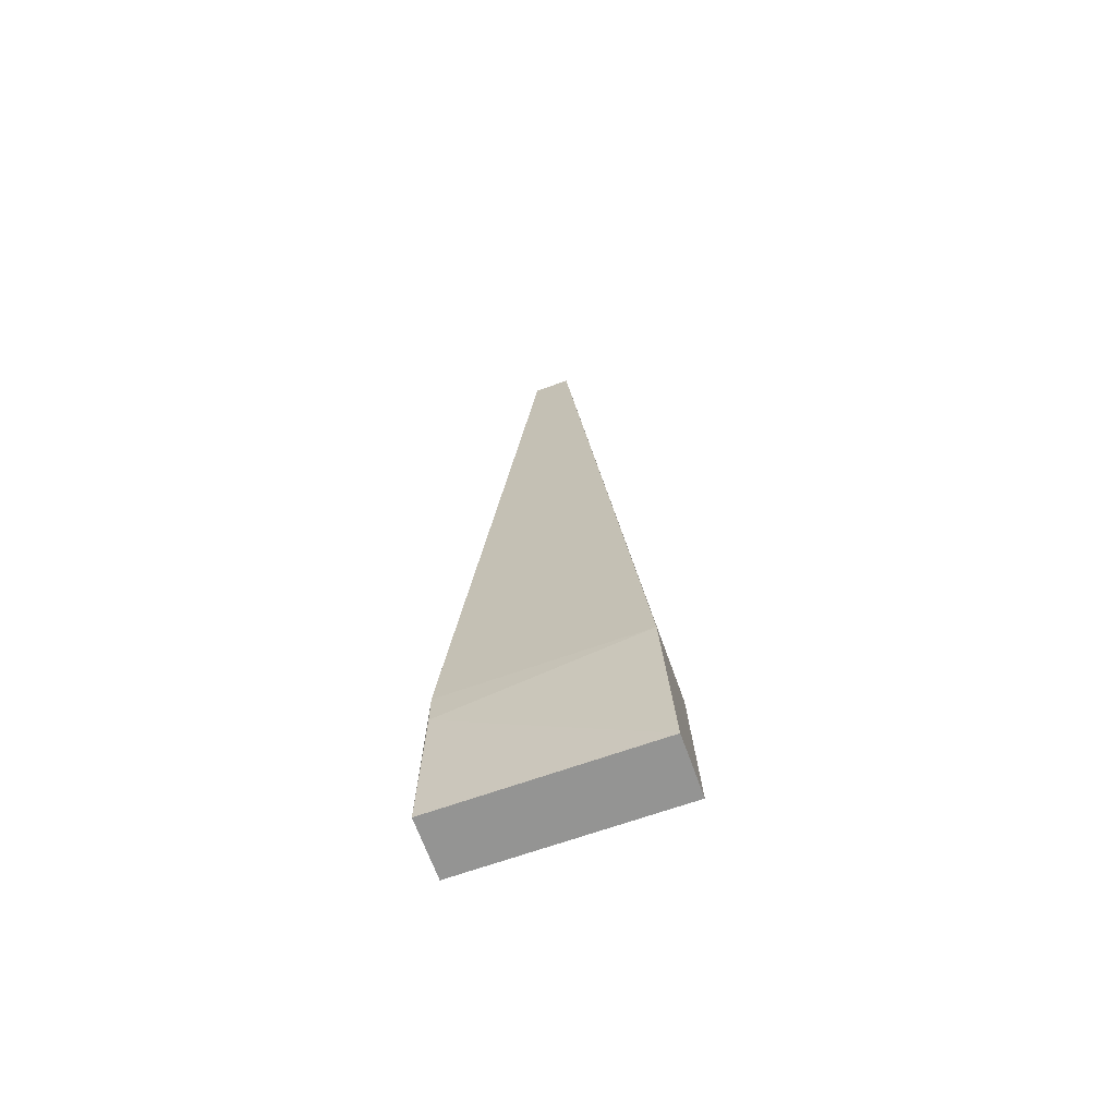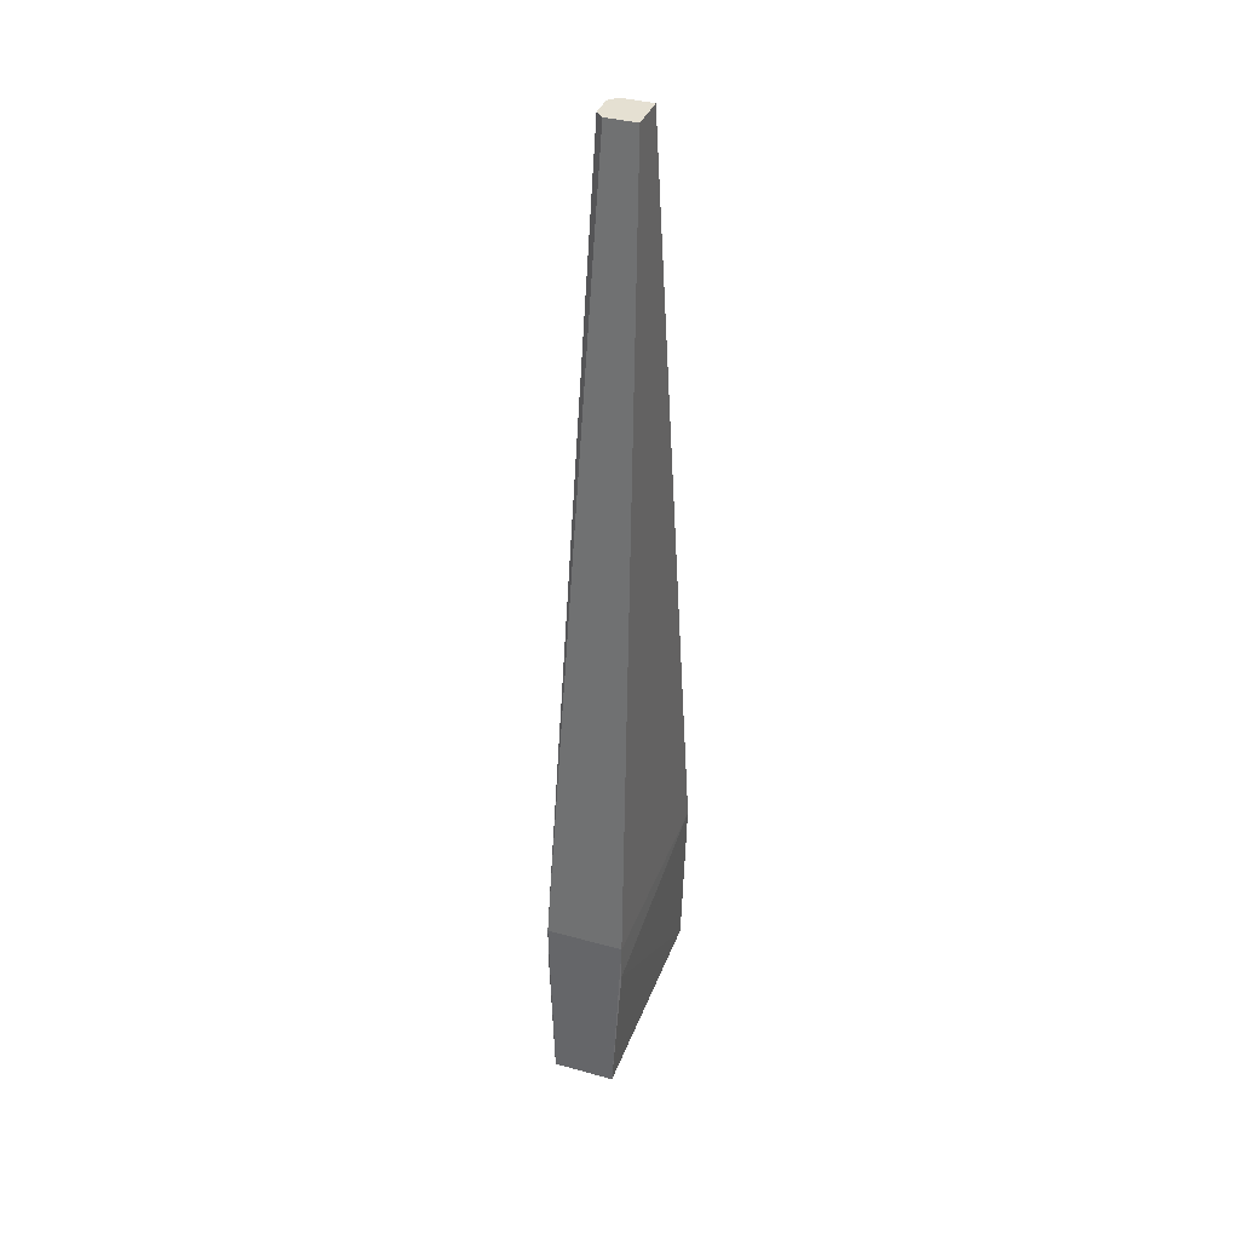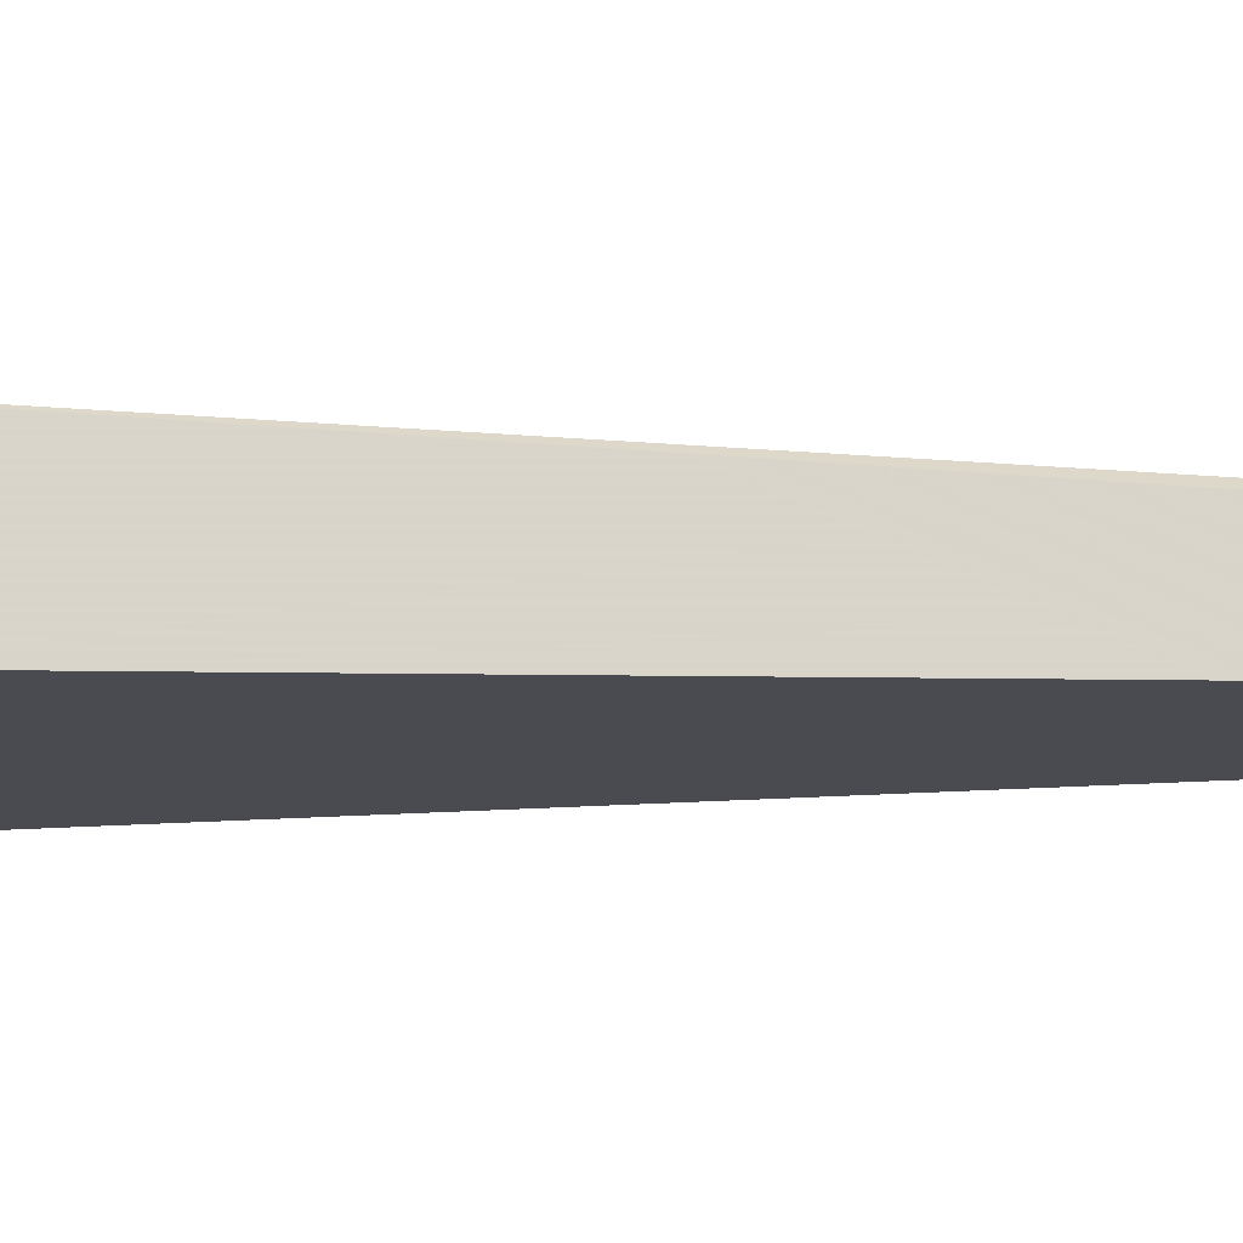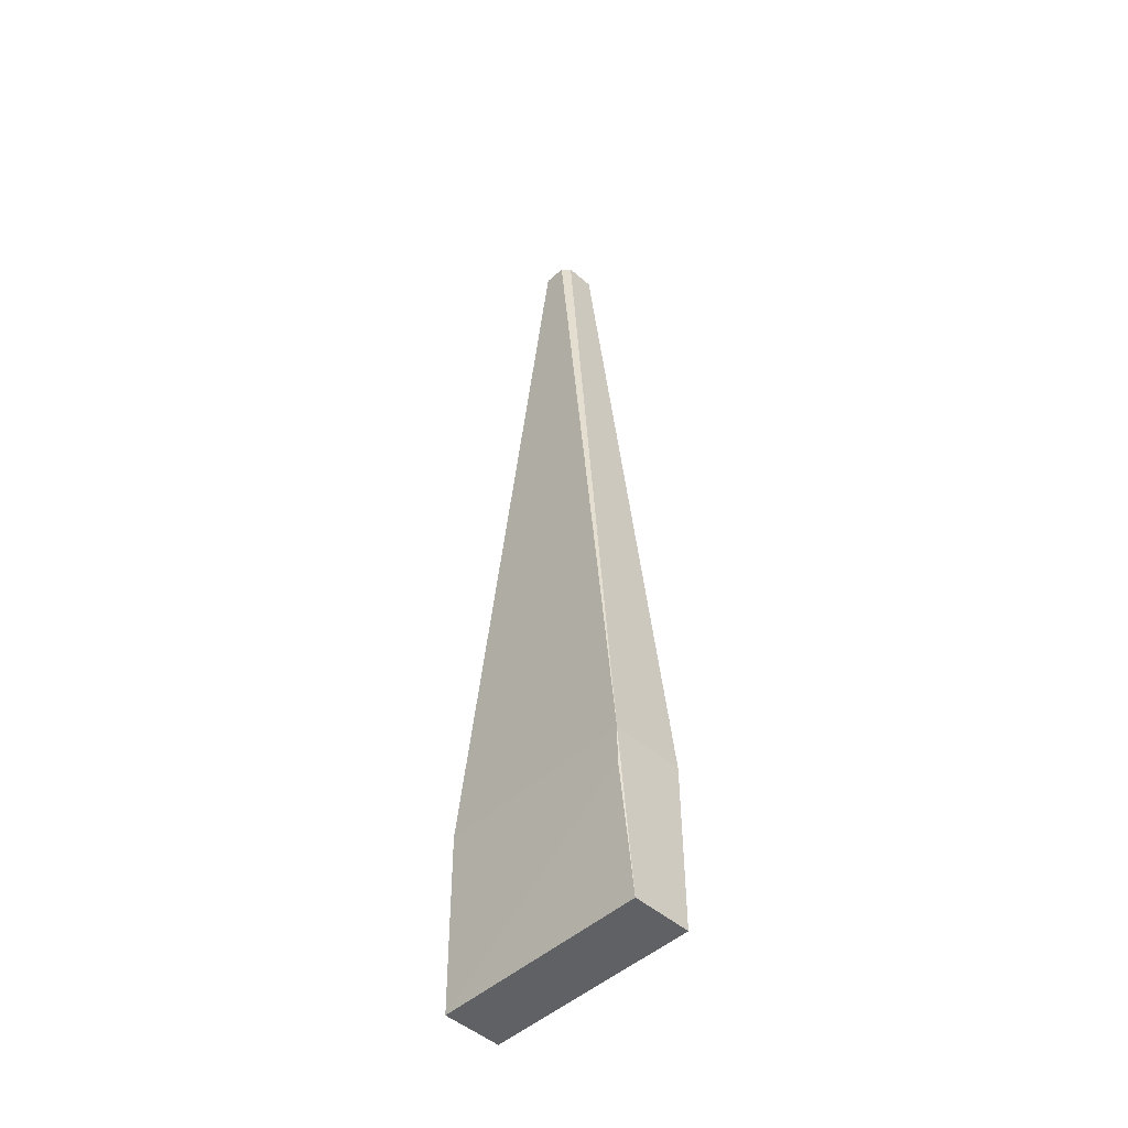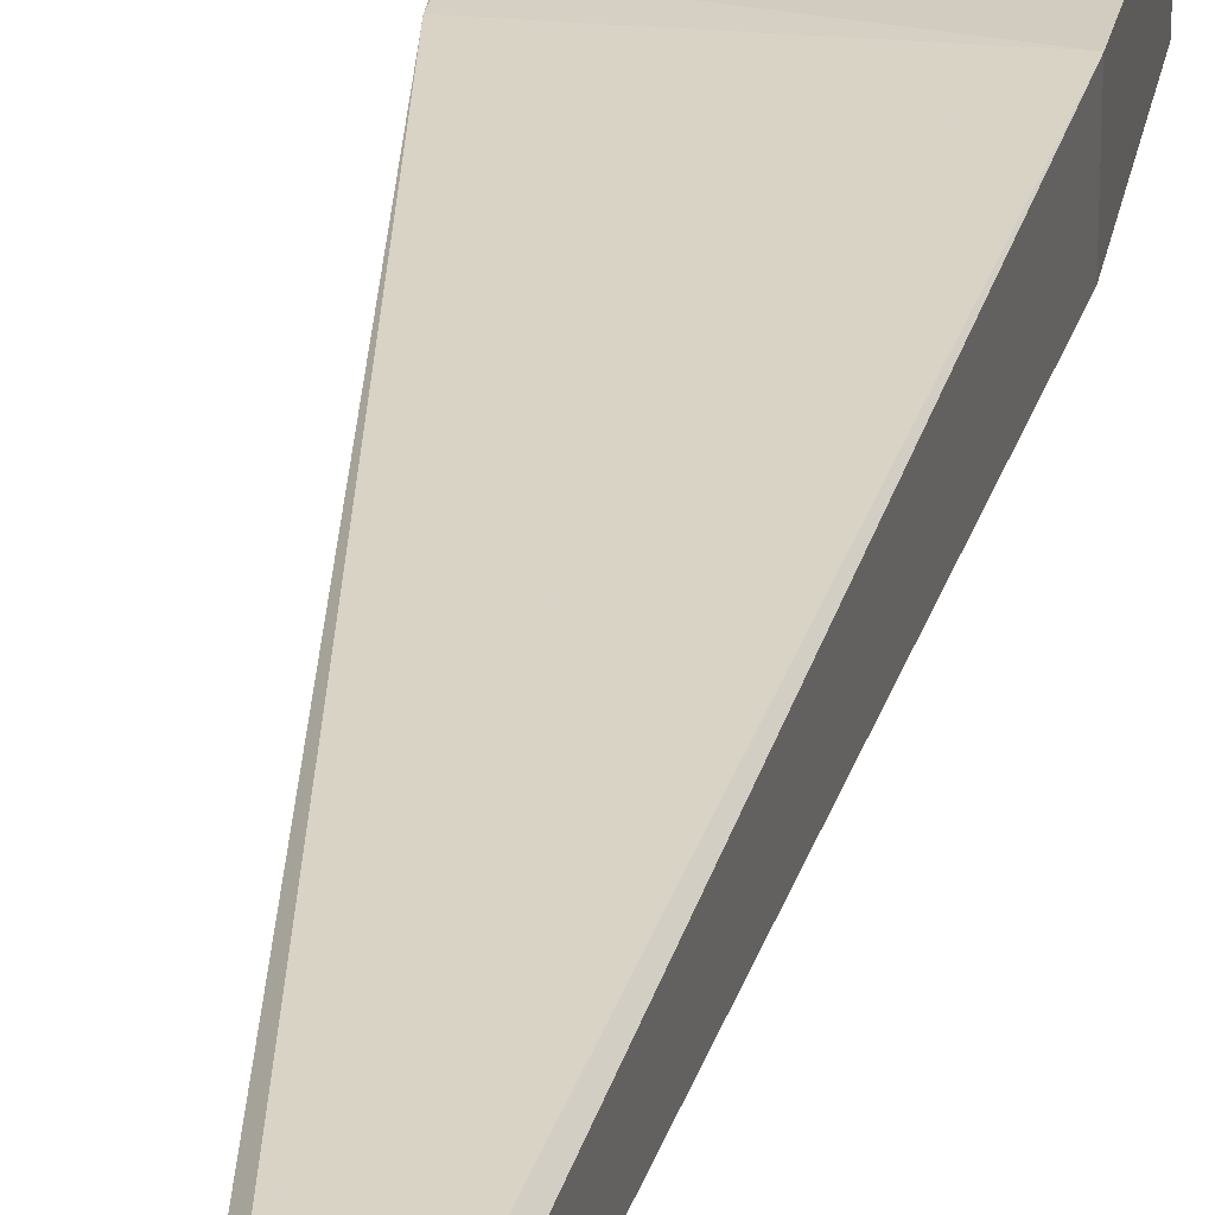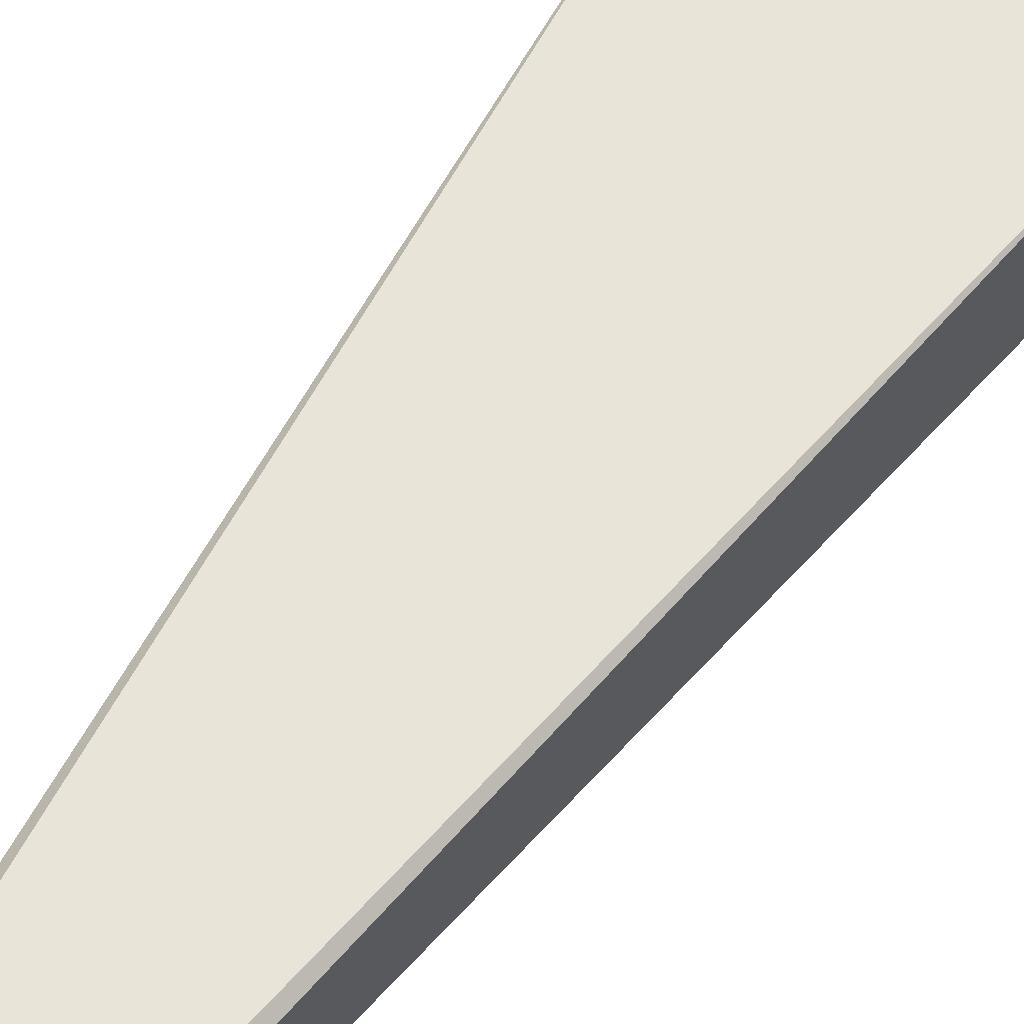
<metadata>
{"format":"obj","ext":"obj","renderer":"f3d","projection":"perspective","resolution":1024,"background":"white","views":[{"elev":-67.0,"azim":-160.3,"up":"+Y"},{"elev":37.6,"azim":109.5,"up":"+Y"},{"elev":-14.6,"azim":89.7,"up":"+Z"},{"elev":-47.8,"azim":45.4,"up":"+Y"},{"elev":26.2,"azim":-171.6,"up":"+Z"},{"elev":58.2,"azim":-145.5,"up":"+Z"}]}
</metadata>
<code>
g Generated convex submesh 1
v -0.01223 0.5197 0.01672
v 0.1147 -0.5197 -0.03088
v -0.1154 -0.5197 -0.03088
v 0.1068 -0.369 0.04053
v -0.1154 -0.5197 0.03259
v 0.01949 0.5197 -0.02294
v -0.1074 -0.3293 -0.03882
v -0.1074 -0.3293 0.04053
v 0.1068 -0.3293 -0.03882
v 0.1147 -0.5197 0.03259
v -0.02016 0.5197 -0.02294
v 0.01949 0.5197 0.008785
v 0.1068 -0.3293 0.04053
v -0.02016 0.5197 0.008785
v 0.01156 0.5197 0.01672
v 0.1068 -0.369 -0.03882
g Generated convex submesh 1_0
f 16 7 9
f 5 3 2
f 7 3 5
f 8 5 4
f 8 7 5
f 9 7 6
f 10 4 5
f 10 5 2
f 10 2 9
f 11 1 6
f 11 6 7
f 11 7 8
f 12 6 1
f 12 9 6
f 13 9 12
f 13 1 8
f 13 8 4
f 13 4 10
f 13 10 9
f 14 8 1
f 14 1 11
f 14 11 8
f 15 12 1
f 15 13 12
f 15 1 13
f 16 2 3
f 16 3 7
f 16 9 2

</code>
